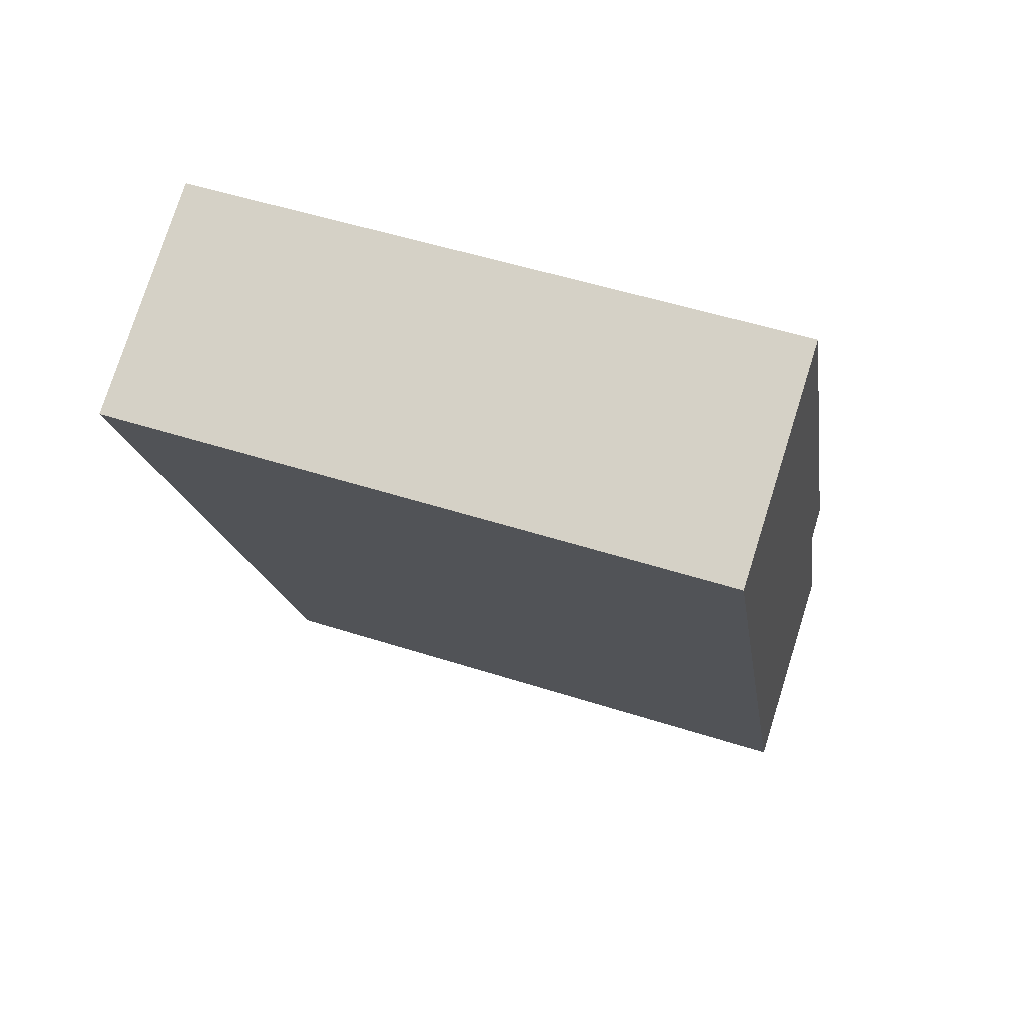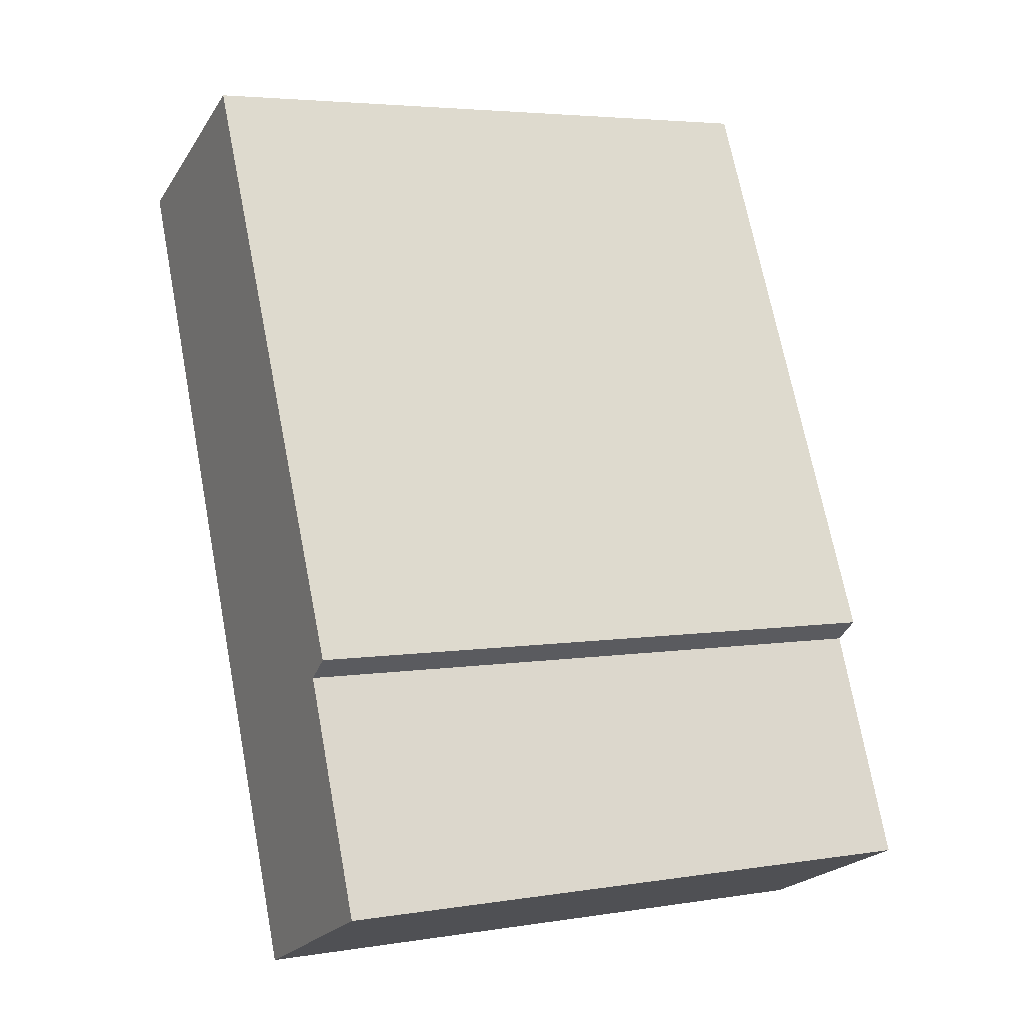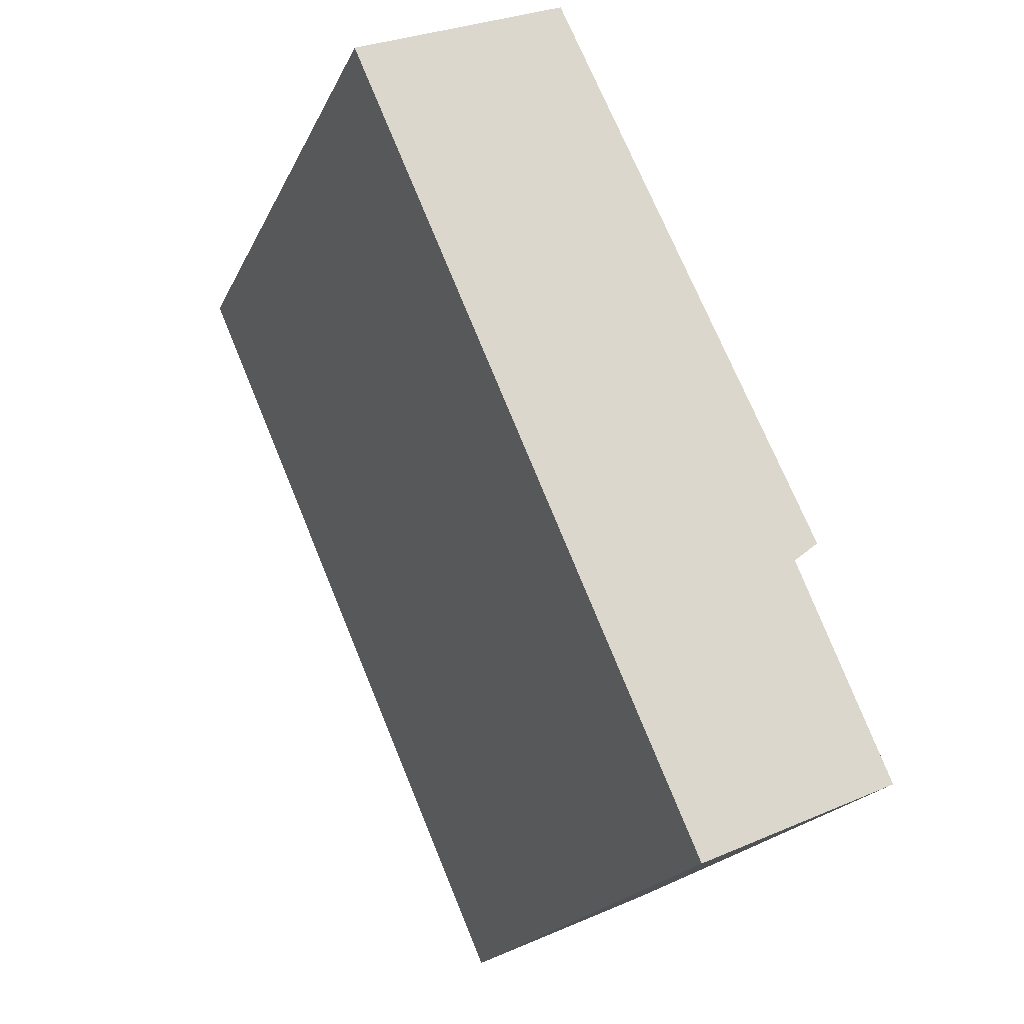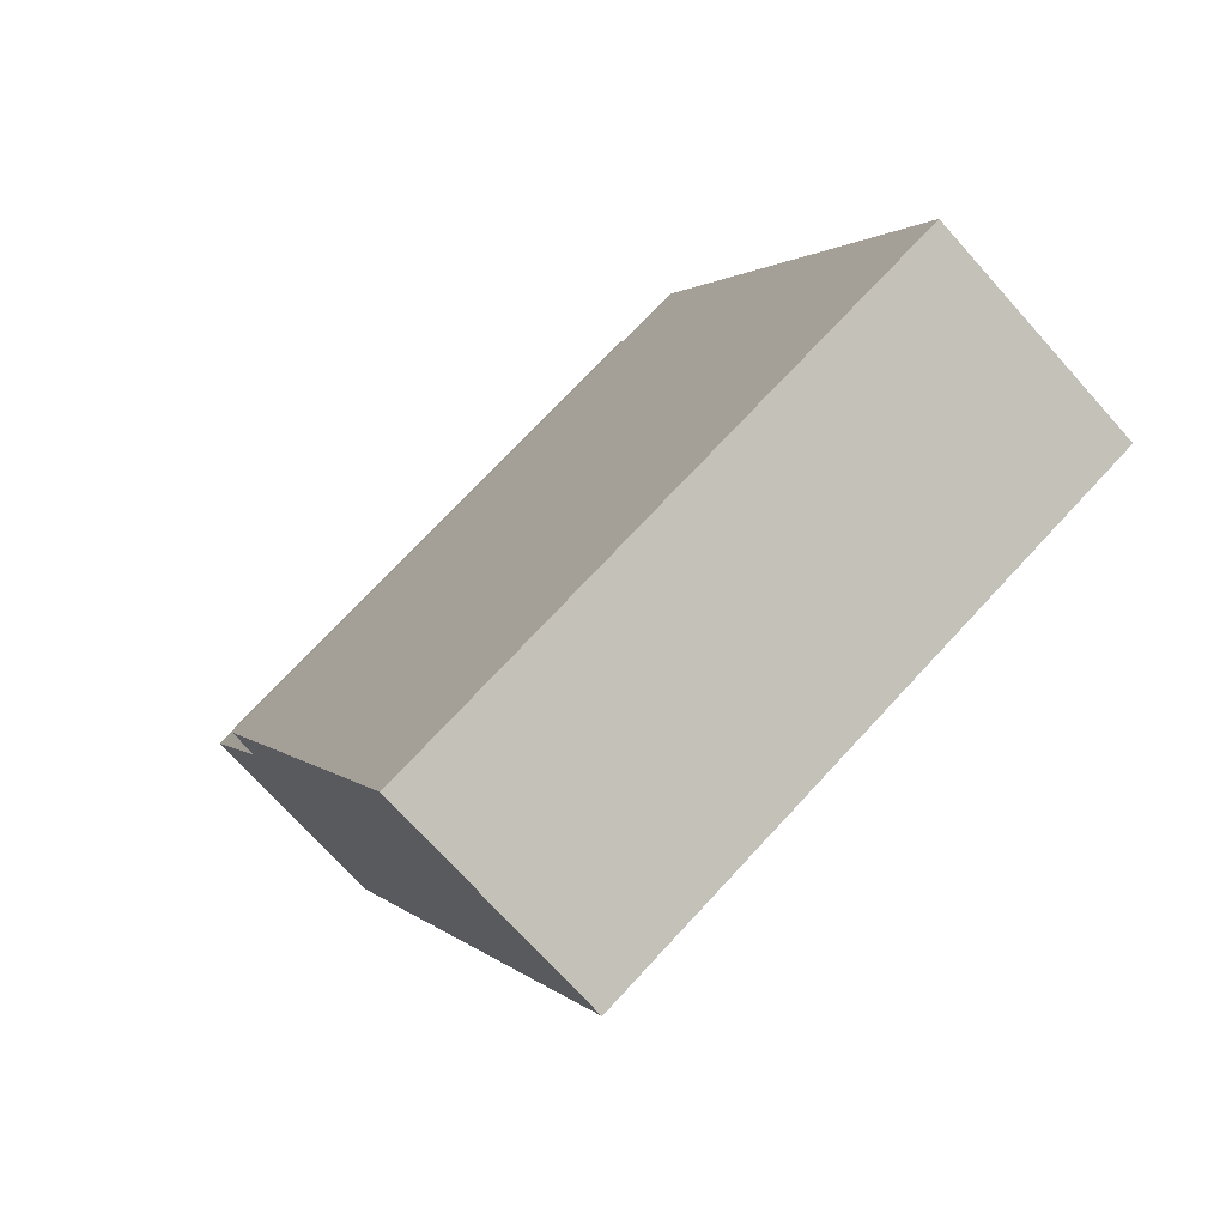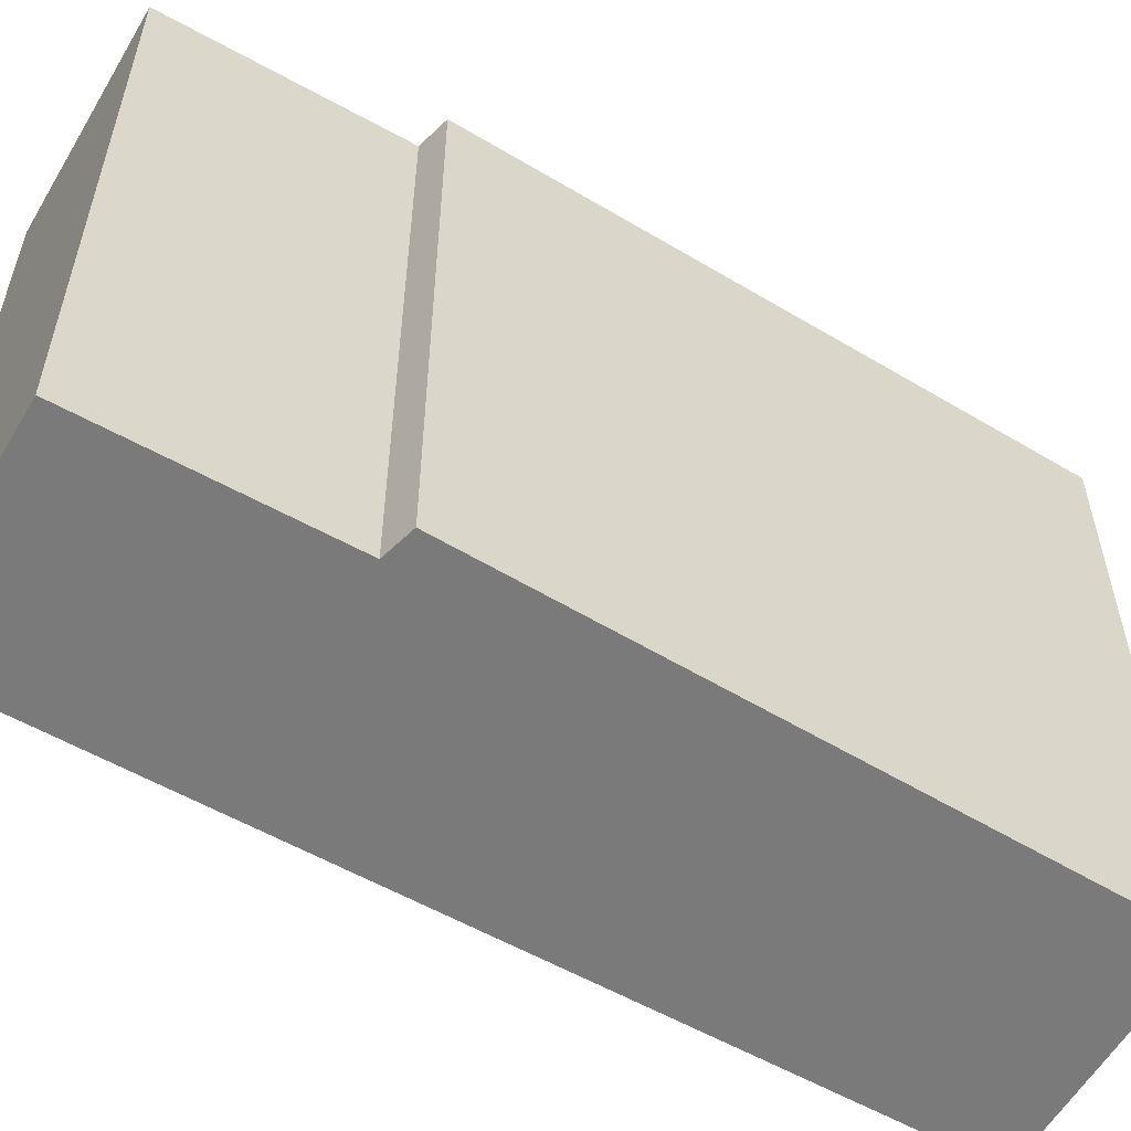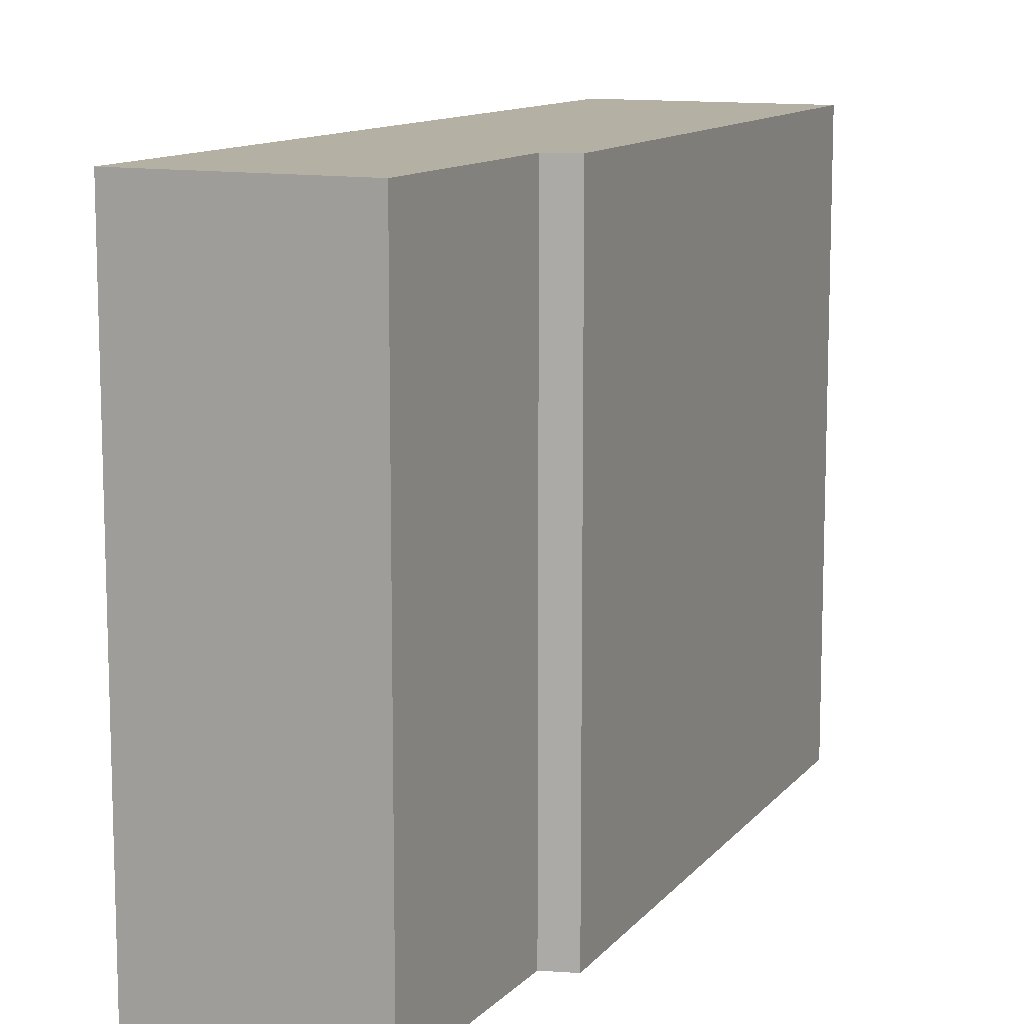
<metadata>
{"format":"obj","ext":"obj","renderer":"f3d","projection":"perspective","resolution":1024,"background":"white","views":[{"elev":51.5,"azim":109.2,"up":"+Z"},{"elev":4.4,"azim":-117.1,"up":"+Z"},{"elev":-20.7,"azim":160.3,"up":"+Z"},{"elev":73.6,"azim":42.9,"up":"+Z"},{"elev":-58.1,"azim":-96.4,"up":"+Y"},{"elev":11.5,"azim":-131.7,"up":"+Y"}]}
</metadata>
<code>
v  3.849 4.31 4.872
v  0.471 4.31 1.648
v  2.323 4.31 5.547
v  0.649 4.31 1.504
v  1.417 4.31 -0.627
v  0 4.31 2.639e-16
v  0.471 -1.009e-16 1.648
v  2.323 -3.397e-16 5.547
v  0 0 0
v  0.649 -9.209e-17 1.504
v  3.849 -2.983e-16 4.872
v  1.417 3.839e-17 -0.627
g defaultobject
f 1 2 3
f 2 1 4
f 4 1 5
f 4 5 6
f 7 3 2
f 3 7 8
f 9 4 6
f 4 9 10
f 8 1 3
f 1 8 11
f 11 5 1
f 5 11 12
f 12 6 5
f 6 12 9
f 10 2 4
f 2 10 7
f 7 11 8
f 11 7 10
f 11 10 12
f 12 10 9

</code>
